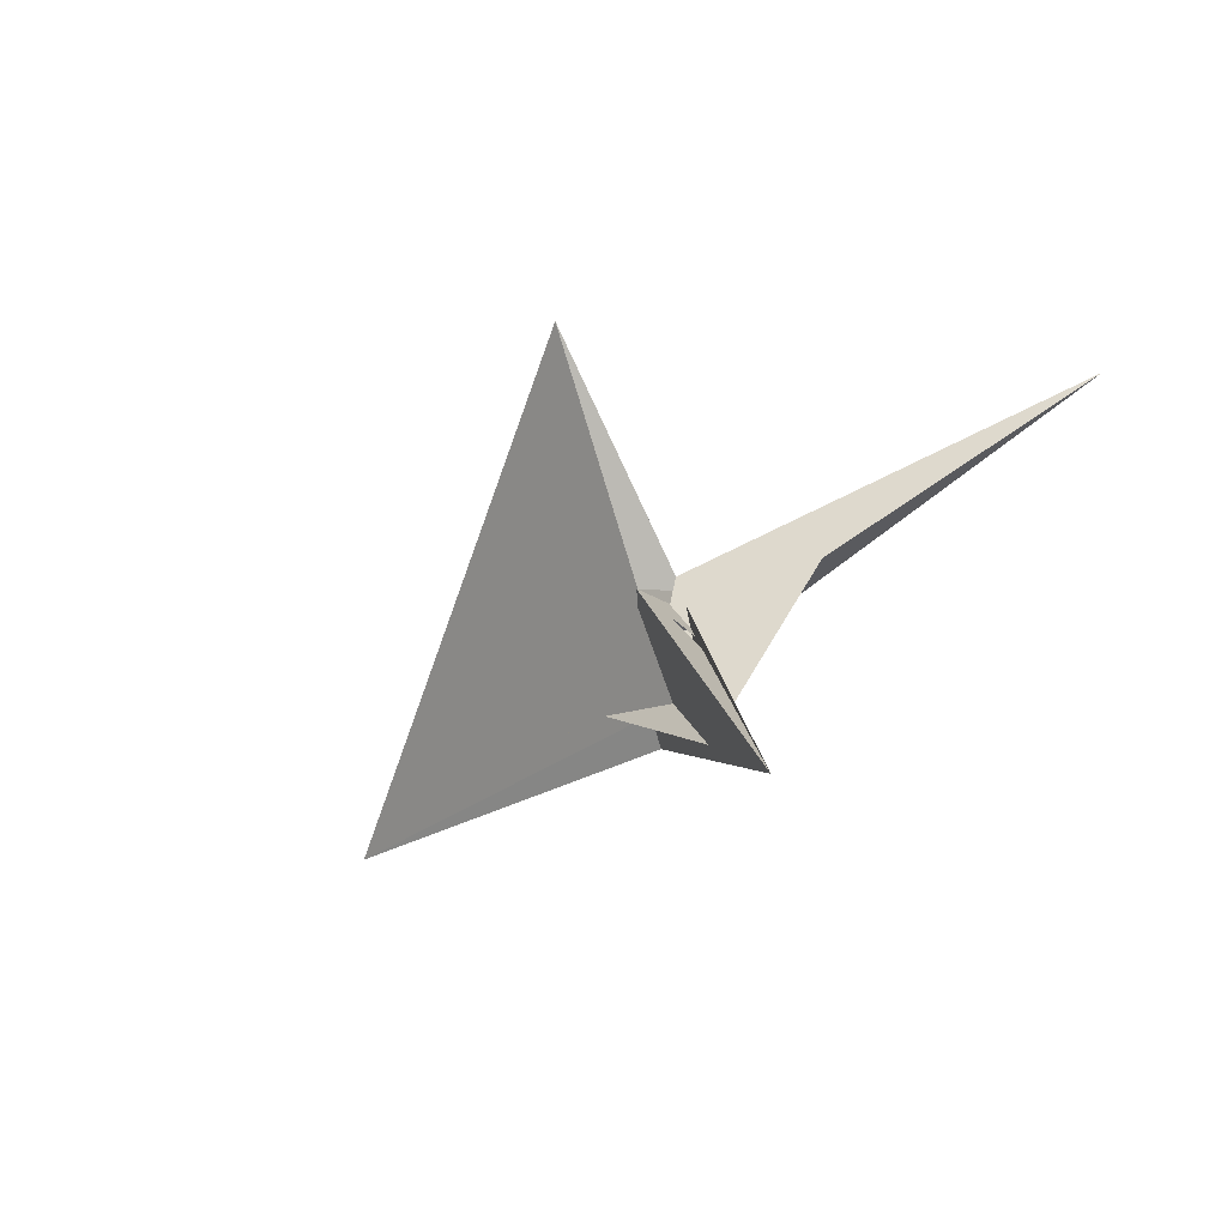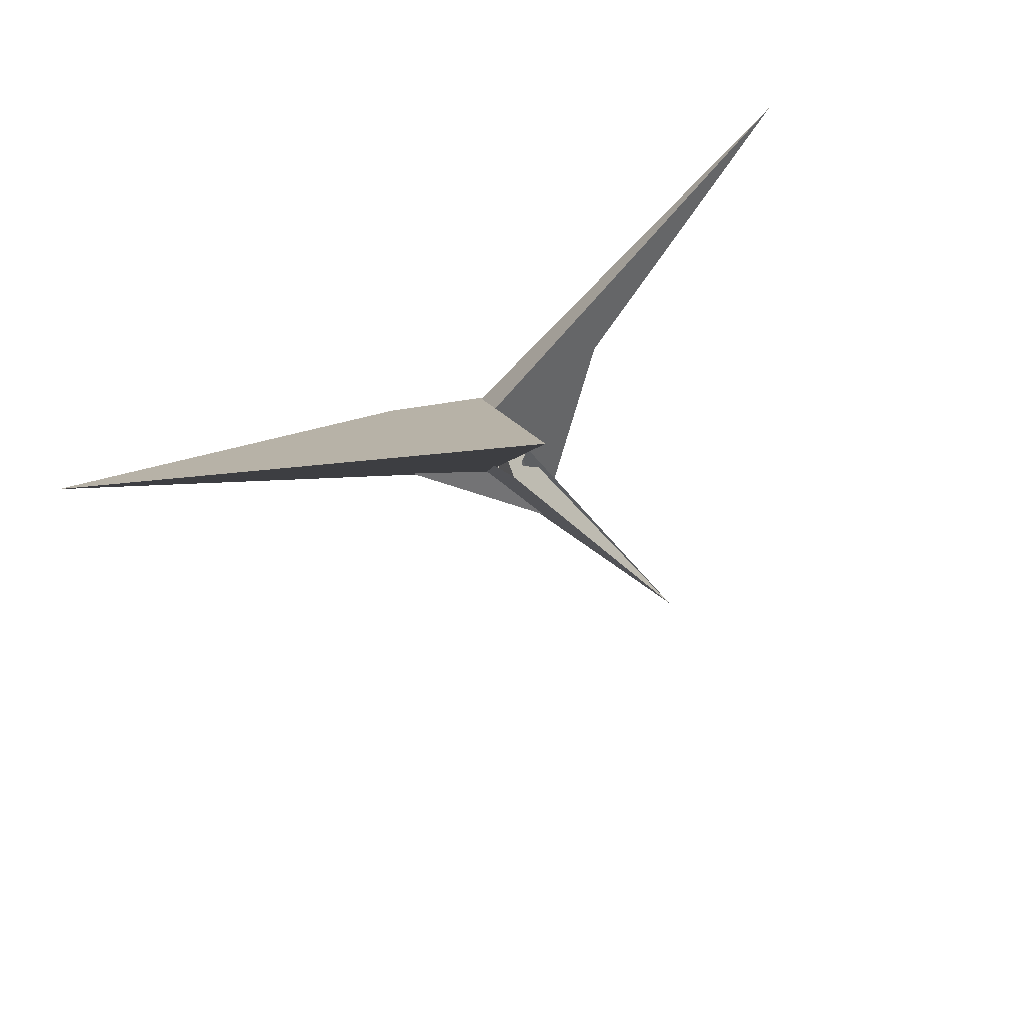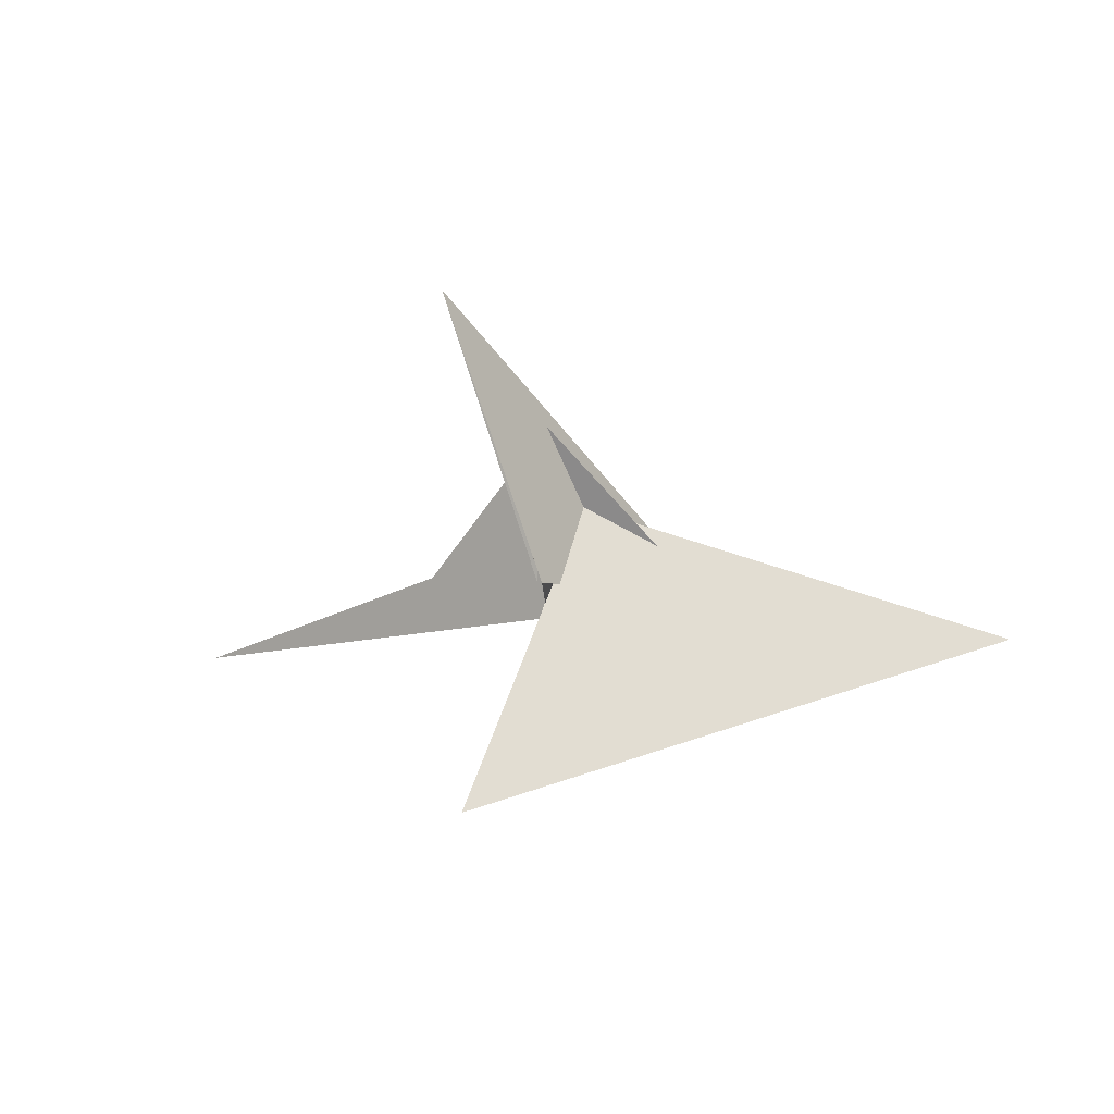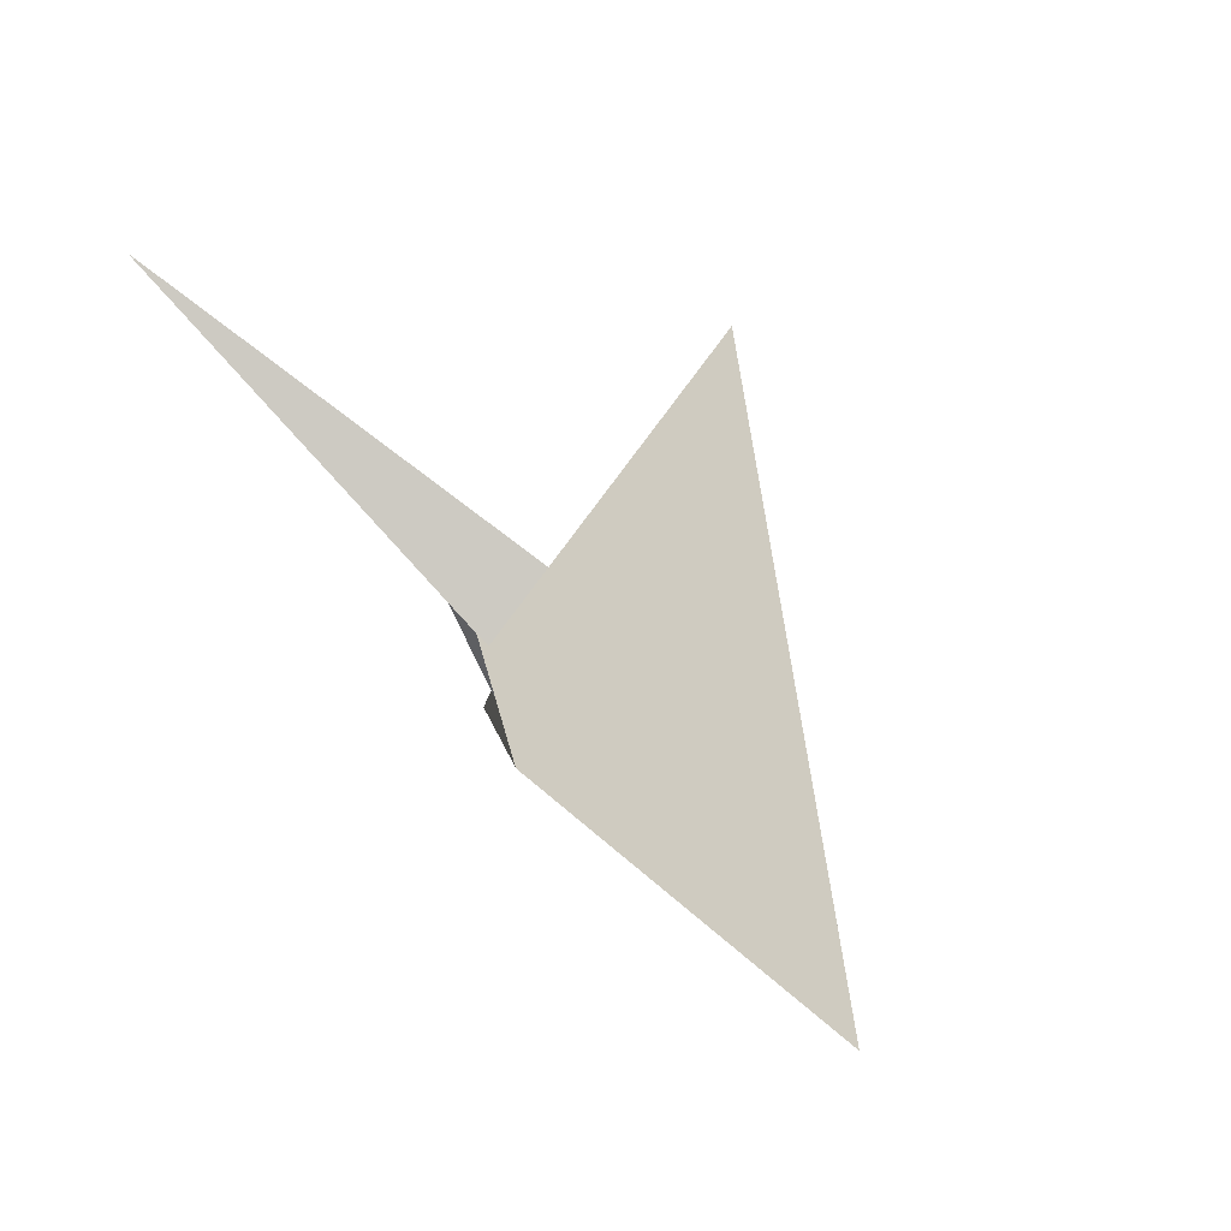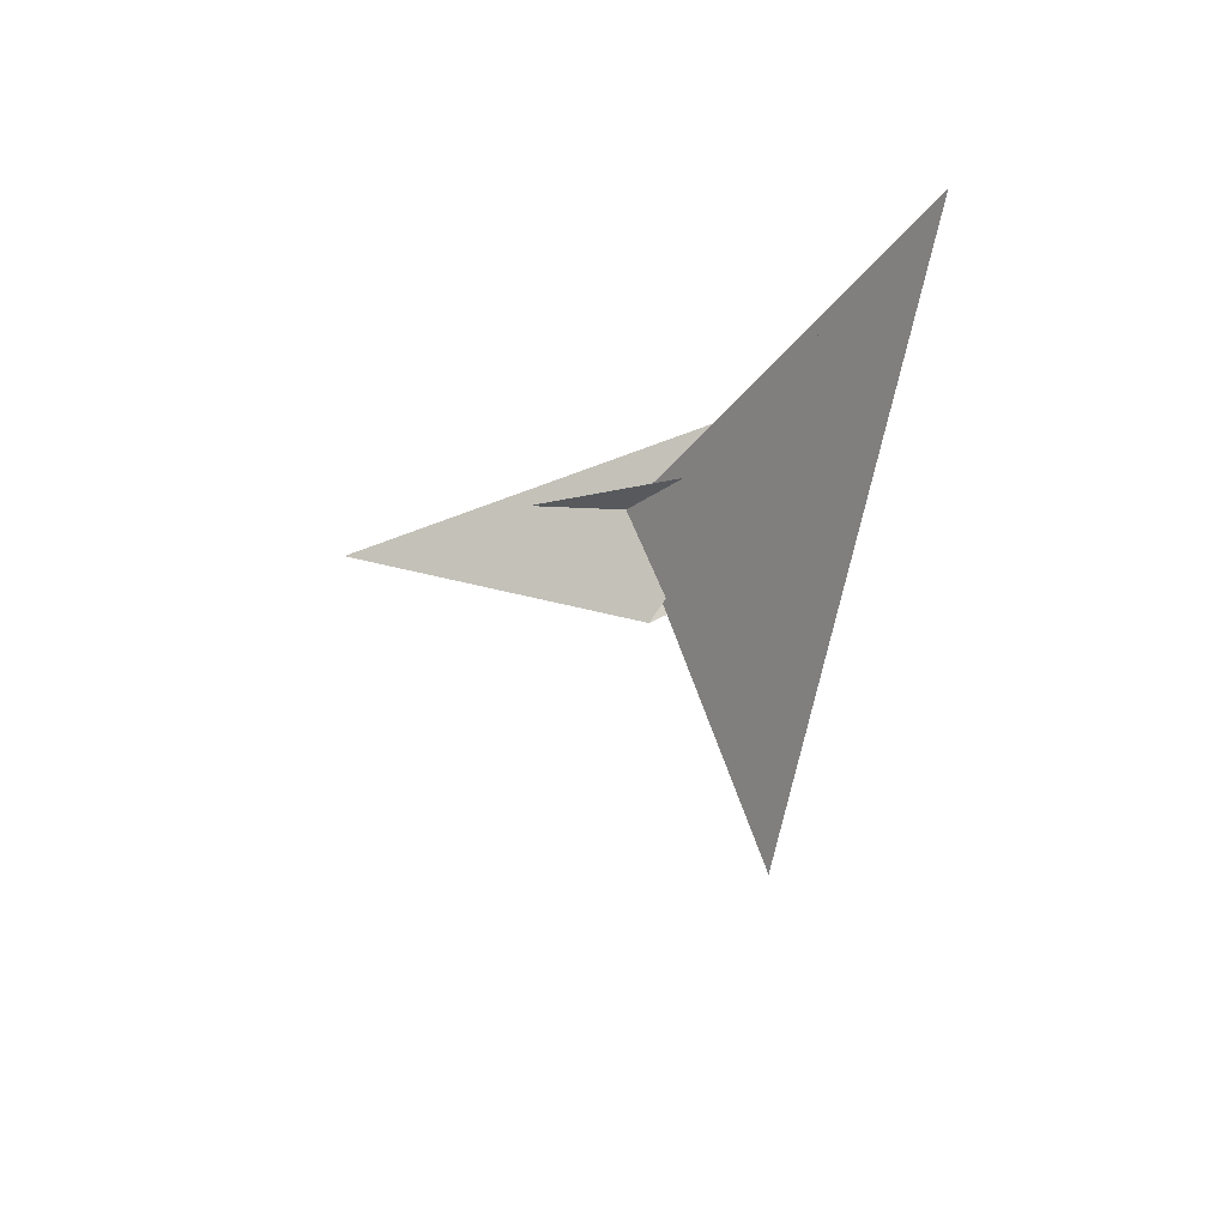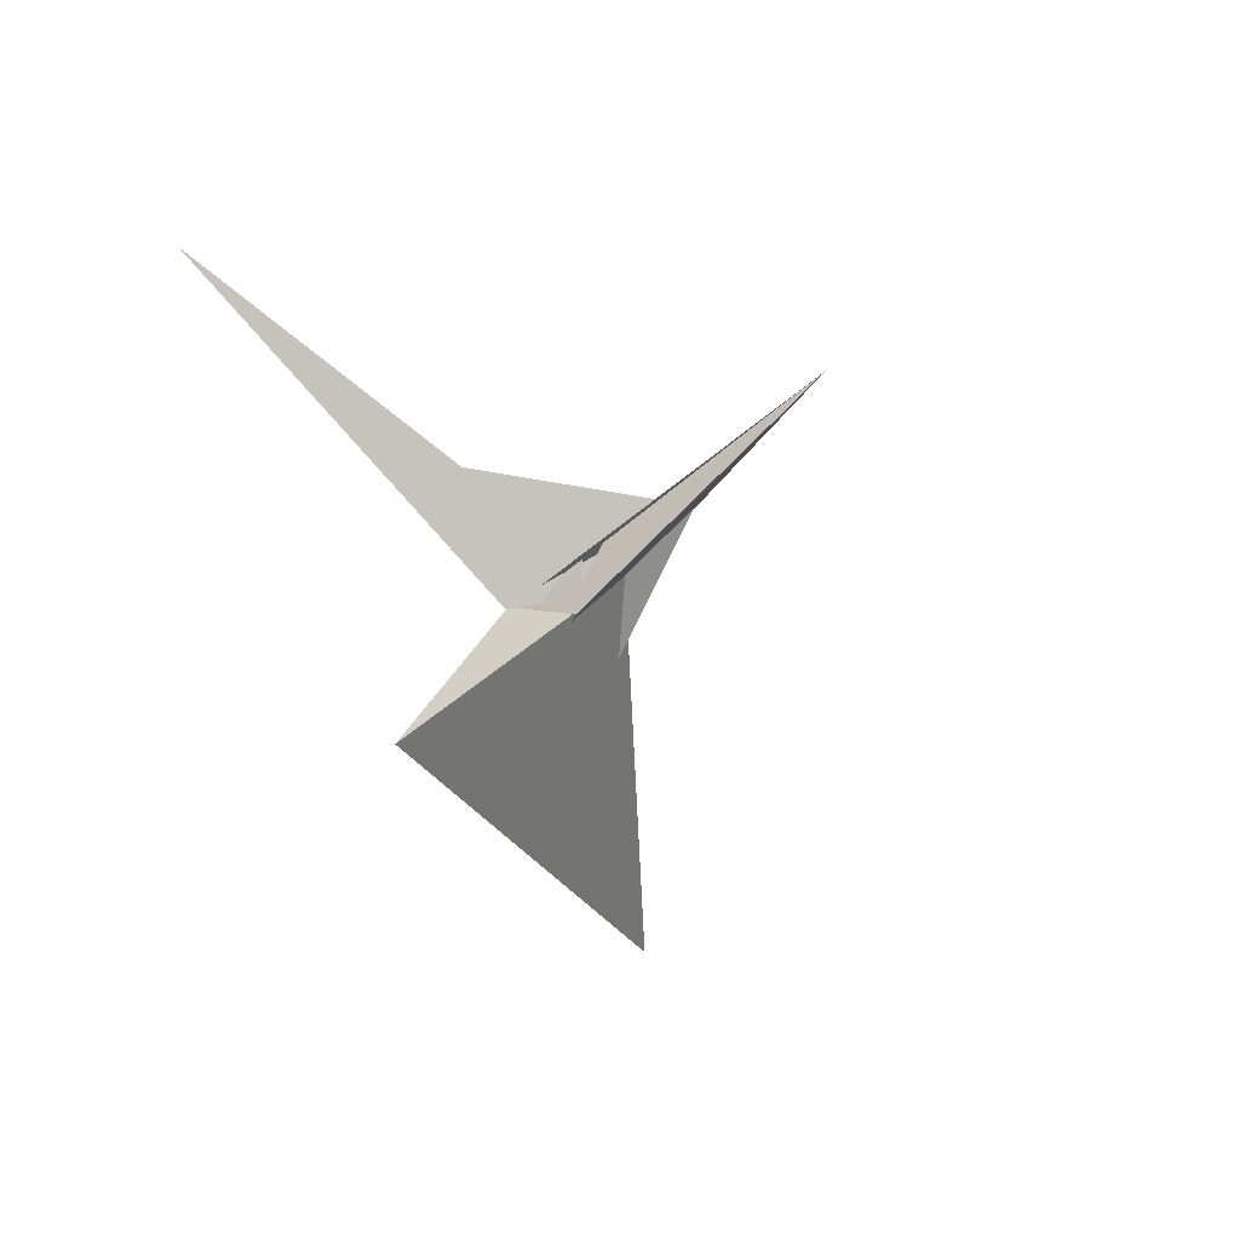
<metadata>
{"format":"obj","ext":"obj","renderer":"f3d","projection":"perspective","resolution":1024,"background":"white","views":[{"elev":-69.7,"azim":44.9,"up":"+Z"},{"elev":-61.0,"azim":31.8,"up":"+Y"},{"elev":-56.2,"azim":-167.8,"up":"+Y"},{"elev":72.5,"azim":-123.2,"up":"+Z"},{"elev":-38.0,"azim":-90.5,"up":"+Y"},{"elev":-51.6,"azim":123.2,"up":"+Y"}]}
</metadata>
<code>
v 0.2317 -0.5958 -0.4435
v 0.6332 0.5645 -3.555
v -0.5217 0.4375 -0.02294
v -0.4451 0.2883 0.008807
v -1.017 1.03 0.4006
v -0.6602 0.3832 0.4665
v -0.07885 0.01365 -0.58
v -0.07957 0.6474 -1.648
v -0.2885 0.4243 -0.6708
v -0.1701 0.145 -0.5396
v -0.6156 0.5439 0.06704
v 0.2451 0.05397 0.1992
v 0.3115 0.6401 0.1651
v 0.2809 0.3425 0.1472
v 0.313 0.5736 0.06743
v 0.3467 0.1507 -0.8287
v 0.2964 0.0753 -0.3543
v 0.3358 0.2402 -0.5973
v 0.2868 -0.1832 -0.5607
v 0.3039 0.3865 -0.05877
v 0.4211 -0.2286 0.267
v 1.325 -2.806 0.7119
v 0.3085 -0.07203 0.2257
v -0.308 0.5091 0.02361
v 4.723 1.472 1.181
v -1.011 0.2141 -0.1244
v -0.6117 0.2516 -0.0291
v 0.337 -0.1049 0.2599
v 0.1418 0.3113 0.2054
v 1.105 0.3774 -0.1532
v -4.743 0.166 1.968
v 0.5239 0.5371 0.003987
v -0.03669 -0.008992 -0.5048
v -0.119 0.1331 -0.5594
v -0.01585 0.3528 -0.1163
v -0.01334 0.3114 -0.1496
v -0.1001 0.217 -0.4371
v 0.1758 0.301 -0.8401
v 0.2258 0.2101 -0.6433
v -0.07741 0.3448 -0.1196
v -0.07297 0.3654 -0.2204
v 0.08954 0.2633 -0.3779
v 1.624 0.5629 -0.009293
v -0.7768 0.1711 -0.2233
f 1 2 5 6 4 3 11 10 9 8 7
f 1 2 16 19 17 18 20 14 15 13 12
f 3 4 27 26 22 21 25 13 12 23 24
f 5 6 31 22 21 30 32 15 14 29 28
f 1 7 33 34 37 36 35 29 28 23 12
f 2 5 28 23 24 40 41 42 39 38 16
f 7 8 43 25 21 30 17 18 39 38 33
f 9 10 34 33 38 16 19 44 31 22 26
f 8 9 26 27 20 14 29 35 40 41 43
f 3 11 32 30 17 19 44 36 35 40 24
f 4 6 31 44 36 37 42 39 18 20 27
f 10 11 32 15 13 25 43 41 42 37 34

</code>
